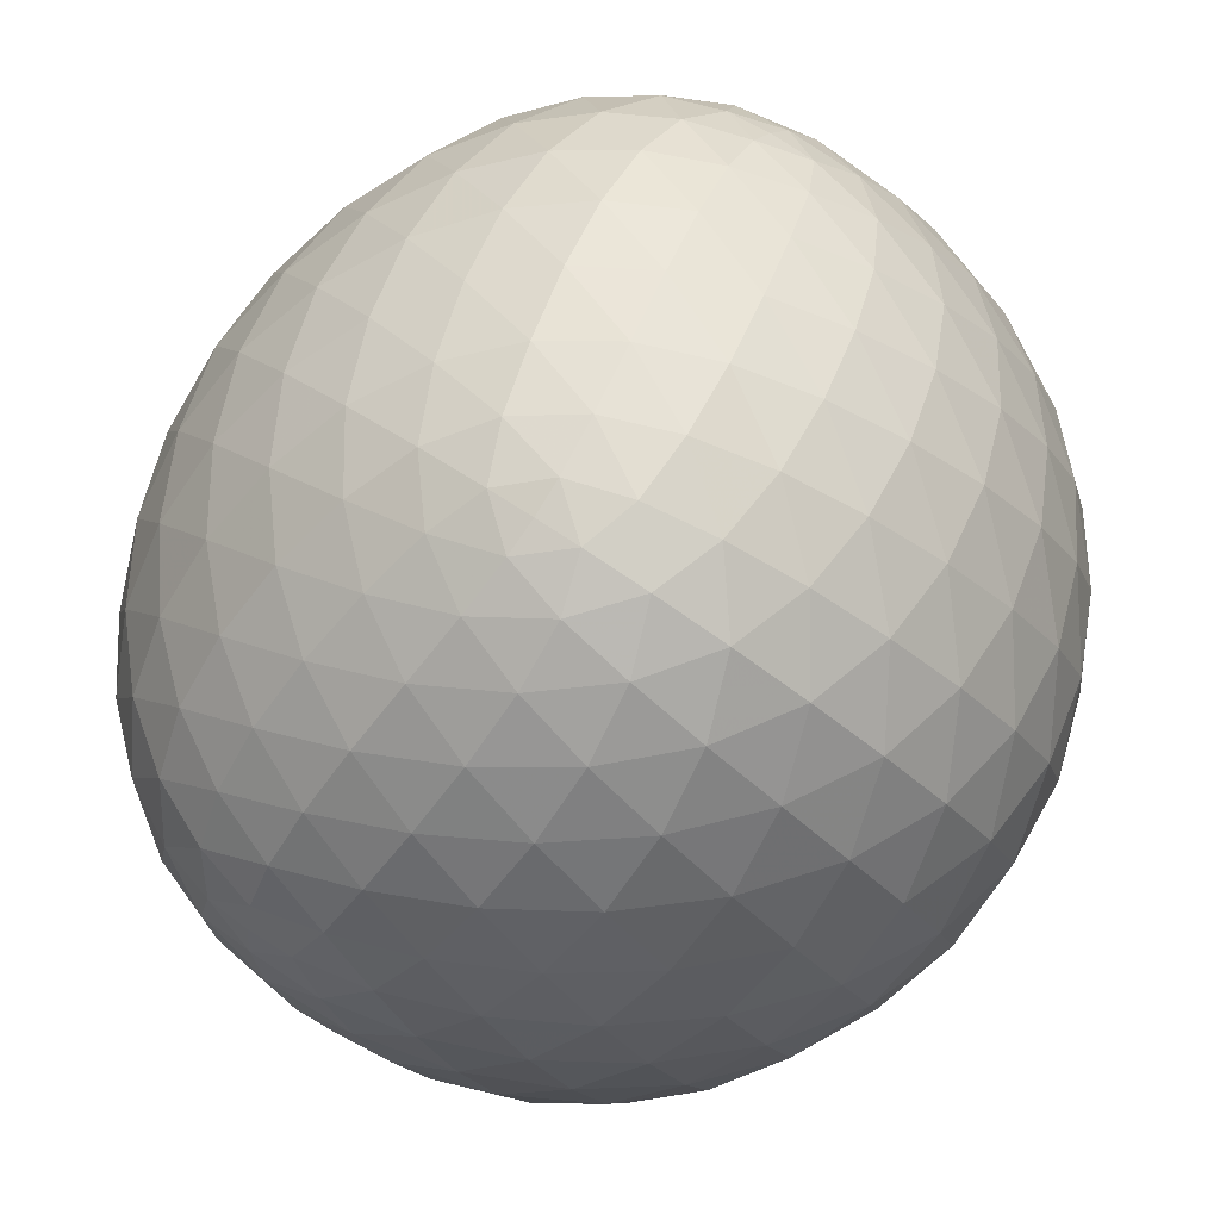
<metadata>
{"format":"obj","ext":"obj","renderer":"f3d","projection":"perspective","resolution":1024,"background":"white","views":[{"elev":-36.5,"azim":129.4,"up":"+Y"}]}
</metadata>
<code>
v -0.5078 -0.5078 -0.5078
v 0.719 -0.4379 -0.4379
v -0.4379 0.719 -0.4379
v 0.4379 0.4379 -0.719
v -0.4379 -0.4379 0.719
v 0.4379 -0.719 0.4379
v -0.719 0.4379 0.4379
v 0.5078 0.5078 0.5078
v -0.6243 0.2604 -0.6243
v 0 0.6542 -0.6542
v 0.01099 0.01099 -0.8737
v 0.6542 0 -0.6542
v 0.2604 -0.6243 -0.6243
v 0 -0.6542 0.6542
v 0.6243 -0.2604 0.6243
v -0.01099 -0.01099 0.8737
v -0.2604 0.6243 0.6243
v -0.6542 0 0.6542
v 0.6542 -0.6542 0
v 0.01099 -0.8737 0.01099
v -0.6243 -0.6243 0.2604
v -0.6542 0.6542 0
v -0.01099 0.8737 -0.01099
v 0.6243 0.6243 -0.2604
v -0.8737 0.01099 0.01099
v 0.8737 -0.01099 -0.01099
v -0.3344 0.4626 -0.7282
v -0.02594 0.3679 -0.823
v -0.3467 0.1106 -0.804
v 0.3679 -0.02594 -0.823
v 0.4626 -0.3344 -0.7282
v 0.1106 -0.3467 -0.804
v 0.3344 -0.4626 0.7282
v 0.3467 -0.1106 0.804
v 0.02594 -0.3679 0.823
v -0.1106 0.3467 0.804
v -0.4626 0.3344 0.7282
v -0.3679 0.02594 0.823
v 0.4626 -0.7282 -0.3344
v 0.3679 -0.823 -0.02594
v 0.1106 -0.804 -0.3467
v -0.02594 -0.823 0.3679
v -0.3344 -0.7282 0.4626
v -0.3467 -0.804 0.1106
v -0.4626 0.7282 0.3344
v -0.1106 0.804 0.3467
v -0.3679 0.823 0.02594
v 0.3467 0.804 -0.1106
v 0.3344 0.7282 -0.4626
v 0.02594 0.823 -0.3679
v -0.7282 -0.3344 0.4626
v -0.823 -0.02594 0.3679
v -0.804 -0.3467 0.1106
v -0.823 0.3679 -0.02594
v -0.7282 0.4626 -0.3344
v -0.804 0.1106 -0.3467
v 0.7282 0.3344 -0.4626
v 0.804 0.3467 -0.1106
v 0.823 0.02594 -0.3679
v 0.804 -0.1106 0.3467
v 0.7282 -0.4626 0.3344
v 0.823 -0.3679 0.02594
v -0.6168 -0.1284 -0.6168
v -0.2827 -0.2827 -0.771
v -0.5459 0.5637 -0.5459
v -0.2807 0.7088 -0.5493
v 0.2807 0.5493 -0.7088
v 0.2832 0.2832 -0.8264
v -0.1284 -0.6168 -0.6168
v 0.5493 0.2807 -0.7088
v 0.7088 -0.2807 -0.5493
v 0.5637 -0.5459 -0.5459
v -0.2807 -0.5493 0.7088
v -0.2832 -0.2832 0.8264
v 0.2807 -0.7088 0.5493
v 0.5459 -0.5637 0.5459
v 0.6168 0.1284 0.6168
v 0.2827 0.2827 0.771
v -0.5493 -0.2807 0.7088
v 0.1284 0.6168 0.6168
v -0.5637 0.5459 0.5459
v -0.7088 0.2807 0.5493
v -0.2827 -0.771 -0.2827
v 0.7088 -0.5493 -0.2807
v 0.5493 -0.7088 0.2807
v 0.2832 -0.8264 0.2832
v -0.6168 -0.6168 -0.1284
v -0.5459 -0.5459 0.5637
v -0.5493 0.7088 -0.2807
v -0.2832 0.8264 -0.2832
v -0.7088 0.5493 0.2807
v 0.2827 0.771 0.2827
v 0.6168 0.6168 0.1284
v 0.5459 0.5459 -0.5637
v -0.771 -0.2827 -0.2827
v -0.8264 0.2832 0.2832
v 0.8264 -0.2832 -0.2832
v 0.771 0.2827 0.2827
v -0.1855 0.4153 -0.7864
v -0.1879 0.2422 -0.8337
v -0.3492 0.2966 -0.7793
v 0.4153 -0.1855 -0.7864
v 0.2966 -0.3492 -0.7793
v 0.2422 -0.1879 -0.8337
v 0.3492 -0.2966 0.7793
v 0.1879 -0.2422 0.8337
v 0.1855 -0.4153 0.7864
v -0.2966 0.3492 0.7793
v -0.4153 0.1855 0.7864
v -0.2422 0.1879 0.8337
v 0.4153 -0.7864 -0.1855
v 0.2422 -0.8337 -0.1879
v 0.2966 -0.7793 -0.3492
v -0.1855 -0.7864 0.4153
v -0.3492 -0.7793 0.2966
v -0.1879 -0.8337 0.2422
v -0.2966 0.7793 0.3492
v -0.2422 0.8337 0.1879
v -0.4153 0.7864 0.1855
v 0.3492 0.7793 -0.2966
v 0.1855 0.7864 -0.4153
v 0.1879 0.8337 -0.2422
v -0.7864 -0.1855 0.4153
v -0.8337 -0.1879 0.2422
v -0.7793 -0.3492 0.2966
v -0.7864 0.4153 -0.1855
v -0.7793 0.2966 -0.3492
v -0.8337 0.2422 -0.1879
v 0.7793 0.3492 -0.2966
v 0.8337 0.1879 -0.2422
v 0.7864 0.1855 -0.4153
v 0.7793 -0.2966 0.3492
v 0.7864 -0.4153 0.1855
v 0.8337 -0.2422 0.1879
v -0.4933 -0.01654 -0.7316
v -0.3251 -0.08679 -0.8018
v -0.4629 -0.2168 -0.709
v -0.42 0.6319 -0.5762
v -0.3084 0.6016 -0.6503
v -0.4598 0.5107 -0.6473
v 0.1326 0.4745 -0.7774
v 0.2676 0.4239 -0.7842
v 0.1337 0.3212 -0.8369
v -0.08679 -0.3251 -0.8018
v -0.01654 -0.4933 -0.7316
v -0.2168 -0.4629 -0.709
v 0.4239 0.2676 -0.7842
v 0.4745 0.1326 -0.7774
v 0.3212 0.1337 -0.8369
v 0.6016 -0.3084 -0.6503
v 0.6319 -0.42 -0.5762
v 0.5107 -0.4598 -0.6473
v -0.1326 -0.4745 0.7774
v -0.1337 -0.3212 0.8369
v -0.2676 -0.4239 0.7842
v 0.42 -0.6319 0.5762
v 0.4598 -0.5107 0.6473
v 0.3084 -0.6016 0.6503
v 0.4933 0.01654 0.7316
v 0.4629 0.2168 0.709
v 0.3251 0.08679 0.8018
v -0.3212 -0.1337 0.8369
v -0.4745 -0.1326 0.7774
v -0.4239 -0.2676 0.7842
v 0.2168 0.4629 0.709
v 0.01654 0.4933 0.7316
v 0.08679 0.3251 0.8018
v -0.5107 0.4598 0.6473
v -0.6319 0.42 0.5762
v -0.6016 0.3084 0.6503
v -0.01654 -0.7316 -0.4933
v -0.08679 -0.8018 -0.3251
v -0.2168 -0.709 -0.4629
v 0.6319 -0.5762 -0.42
v 0.6016 -0.6503 -0.3084
v 0.5107 -0.6473 -0.4598
v 0.4745 -0.7774 0.1326
v 0.4239 -0.7842 0.2676
v 0.3212 -0.8369 0.1337
v -0.3251 -0.8018 -0.08679
v -0.4933 -0.7316 -0.01654
v -0.4629 -0.709 -0.2168
v 0.2676 -0.7842 0.4239
v 0.1326 -0.7774 0.4745
v 0.1337 -0.8369 0.3212
v -0.3084 -0.6503 0.6016
v -0.42 -0.5762 0.6319
v -0.4598 -0.6473 0.5107
v -0.4745 0.7774 -0.1326
v -0.3212 0.8369 -0.1337
v -0.4239 0.7842 -0.2676
v -0.6319 0.5762 0.42
v -0.5107 0.6473 0.4598
v -0.6016 0.6503 0.3084
v 0.01654 0.7316 0.4933
v 0.2168 0.709 0.4629
v 0.08679 0.8018 0.3251
v -0.1337 0.8369 -0.3212
v -0.1326 0.7774 -0.4745
v -0.2676 0.7842 -0.4239
v 0.4629 0.709 0.2168
v 0.4933 0.7316 0.01654
v 0.3251 0.8018 0.08679
v 0.4598 0.6473 -0.5107
v 0.42 0.5762 -0.6319
v 0.3084 0.6503 -0.6016
v -0.7316 -0.4933 -0.01654
v -0.8018 -0.3251 -0.08679
v -0.709 -0.4629 -0.2168
v -0.5762 -0.42 0.6319
v -0.6503 -0.3084 0.6016
v -0.6473 -0.4598 0.5107
v -0.7774 0.1326 0.4745
v -0.7842 0.2676 0.4239
v -0.8369 0.1337 0.3212
v -0.8018 -0.08679 -0.3251
v -0.7316 -0.01654 -0.4933
v -0.709 -0.2168 -0.4629
v -0.7842 0.4239 0.2676
v -0.7774 0.4745 0.1326
v -0.8369 0.3212 0.1337
v -0.6503 0.6016 -0.3084
v -0.5762 0.6319 -0.42
v -0.6473 0.5107 -0.4598
v 0.7774 -0.1326 -0.4745
v 0.8369 -0.1337 -0.3212
v 0.7842 -0.2676 -0.4239
v 0.5762 0.42 -0.6319
v 0.6473 0.4598 -0.5107
v 0.6503 0.3084 -0.6016
v 0.7316 0.4933 0.01654
v 0.709 0.4629 0.2168
v 0.8018 0.3251 0.08679
v 0.8369 -0.3212 -0.1337
v 0.7774 -0.4745 -0.1326
v 0.7842 -0.4239 -0.2676
v 0.709 0.2168 0.4629
v 0.7316 0.01654 0.4933
v 0.8018 0.08679 0.3251
v 0.6473 -0.5107 0.4598
v 0.5762 -0.6319 0.42
v 0.6503 -0.6016 0.3084
v -0.4891 0.3574 -0.7001
v -0.5016 0.179 -0.7281
v -0.1692 0.566 -0.7111
v -0.01831 0.5236 -0.7535
v -0.01672 0.1942 -0.8632
v -0.1722 0.05432 -0.8528
v 0.1942 -0.01672 -0.8632
v 0.05432 -0.1722 -0.8528
v 0.5236 -0.01831 -0.7535
v 0.566 -0.1692 -0.7111
v 0.3574 -0.4891 -0.7001
v 0.179 -0.5016 -0.7281
v 0.1692 -0.566 0.7111
v 0.01831 -0.5236 0.7535
v 0.4891 -0.3574 0.7001
v 0.5016 -0.179 0.7281
v 0.1722 -0.05432 0.8528
v 0.01672 -0.1942 0.8632
v -0.05432 0.1722 0.8528
v -0.1942 0.01672 0.8632
v -0.179 0.5016 0.7281
v -0.3574 0.4891 0.7001
v -0.566 0.1692 0.7111
v -0.5236 0.01831 0.7535
v 0.3574 -0.7001 -0.4891
v 0.179 -0.7281 -0.5016
v 0.566 -0.7111 -0.1692
v 0.5236 -0.7535 -0.01831
v 0.1942 -0.8632 -0.01672
v 0.05432 -0.8528 -0.1722
v -0.01672 -0.8632 0.1942
v -0.1722 -0.8528 0.05432
v -0.01831 -0.7535 0.5236
v -0.1692 -0.7111 0.566
v -0.4891 -0.7001 0.3574
v -0.5016 -0.7281 0.179
v -0.566 0.7111 0.1692
v -0.5236 0.7535 0.01831
v -0.3574 0.7001 0.4891
v -0.179 0.7281 0.5016
v -0.05432 0.8528 0.1722
v -0.1942 0.8632 0.01672
v 0.1722 0.8528 -0.05432
v 0.01672 0.8632 -0.1942
v 0.5016 0.7281 -0.179
v 0.4891 0.7001 -0.3574
v 0.1692 0.7111 -0.566
v 0.01831 0.7535 -0.5236
v -0.7001 -0.4891 0.3574
v -0.7281 -0.5016 0.179
v -0.7111 -0.1692 0.566
v -0.7535 -0.01831 0.5236
v -0.8632 -0.01672 0.1942
v -0.8528 -0.1722 0.05432
v -0.8632 0.1942 -0.01672
v -0.8528 0.05432 -0.1722
v -0.7535 0.5236 -0.01831
v -0.7111 0.566 -0.1692
v -0.7001 0.3574 -0.4891
v -0.7281 0.179 -0.5016
v 0.7111 0.1692 -0.566
v 0.7535 0.01831 -0.5236
v 0.7001 0.4891 -0.3574
v 0.7281 0.5016 -0.179
v 0.8528 0.1722 -0.05432
v 0.8632 0.01672 -0.1942
v 0.8528 -0.05432 0.1722
v 0.8632 -0.1942 0.01672
v 0.7281 -0.179 0.5016
v 0.7001 -0.3574 0.4891
v 0.7111 -0.566 0.1692
v 0.7535 -0.5236 0.01831
v -0.5762 -0.3262 -0.5762
v -0.4082 -0.4082 -0.6582
v -0.6322 0.07147 -0.6322
v -0.1393 -0.1393 -0.843
v -0.5939 0.4263 -0.5939
v -0.4879 0.6639 -0.4879
v -0.3824 0.7186 -0.4879
v -0.1472 0.6874 -0.6068
v 0.1544 0.1544 -0.8658
v 0.1472 0.6068 -0.6874
v 0.3824 0.4879 -0.7186
v 0.3824 0.3824 -0.7693
v -0.3262 -0.5762 -0.5762
v 0.07147 -0.6322 -0.6322
v 0.4879 0.3824 -0.7186
v 0.6068 0.1472 -0.6874
v 0.4263 -0.5939 -0.5939
v 0.6874 -0.1472 -0.6068
v 0.7186 -0.3824 -0.4879
v 0.6639 -0.4879 -0.4879
v -0.3824 -0.4879 0.7186
v -0.3824 -0.3824 0.7693
v -0.1472 -0.6068 0.6874
v -0.1544 -0.1544 0.8658
v 0.1472 -0.6874 0.6068
v 0.3824 -0.7186 0.4879
v 0.4879 -0.6639 0.4879
v 0.5939 -0.4263 0.5939
v 0.1393 0.1393 0.843
v 0.6322 -0.07147 0.6322
v 0.5762 0.3262 0.5762
v 0.4082 0.4082 0.6582
v -0.4879 -0.3824 0.7186
v -0.6068 -0.1472 0.6874
v 0.3262 0.5762 0.5762
v -0.07147 0.6322 0.6322
v -0.6874 0.1472 0.6068
v -0.4263 0.5939 0.5939
v -0.6639 0.4879 0.4879
v -0.7186 0.3824 0.4879
v -0.4082 -0.6582 -0.4082
v -0.1393 -0.843 -0.1393
v 0.7186 -0.4879 -0.3824
v 0.6874 -0.6068 -0.1472
v 0.1544 -0.8658 0.1544
v 0.6068 -0.6874 0.1472
v 0.4879 -0.7186 0.3824
v 0.3824 -0.7693 0.3824
v -0.5762 -0.5762 -0.3262
v -0.6322 -0.6322 0.07147
v -0.5939 -0.5939 0.4263
v -0.4879 -0.4879 0.6639
v -0.4879 0.7186 -0.3824
v -0.3824 0.7693 -0.3824
v -0.6068 0.6874 -0.1472
v -0.1544 0.8658 -0.1544
v -0.6874 0.6068 0.1472
v -0.7186 0.4879 0.3824
v 0.1393 0.843 0.1393
v 0.4082 0.6582 0.4082
v 0.5762 0.5762 0.3262
v 0.6322 0.6322 -0.07147
v 0.5939 0.5939 -0.4263
v 0.4879 0.4879 -0.6639
v -0.6582 -0.4082 -0.4082
v -0.843 -0.1393 -0.1393
v -0.8658 0.1544 0.1544
v -0.7693 0.3824 0.3824
v 0.7693 -0.3824 -0.3824
v 0.8658 -0.1544 -0.1544
v 0.843 0.1393 0.1393
v 0.6582 0.4082 0.4082
f 99 100 101
f 102 103 104
f 105 106 107
f 108 109 110
f 111 112 113
f 114 115 116
f 117 118 119
f 120 121 122
f 123 124 125
f 126 127 128
f 129 130 131
f 132 133 134
f 135 136 137
f 138 139 140
f 141 142 143
f 144 145 146
f 147 148 149
f 150 151 152
f 153 154 155
f 156 157 158
f 159 160 161
f 162 163 164
f 165 166 167
f 168 169 170
f 171 172 173
f 174 175 176
f 177 178 179
f 180 181 182
f 183 184 185
f 186 187 188
f 189 190 191
f 192 193 194
f 195 196 197
f 198 199 200
f 201 202 203
f 204 205 206
f 207 208 209
f 210 211 212
f 213 214 215
f 216 217 218
f 219 220 221
f 222 223 224
f 225 226 227
f 228 229 230
f 231 232 233
f 234 235 236
f 237 238 239
f 240 241 242
f 243 101 244
f 245 246 99
f 100 247 248
f 249 104 250
f 251 252 102
f 103 253 254
f 255 107 256
f 257 258 105
f 106 259 260
f 261 110 262
f 263 264 108
f 109 265 266
f 267 113 268
f 269 270 111
f 112 271 272
f 273 116 274
f 275 276 114
f 115 277 278
f 279 119 280
f 281 282 117
f 118 283 284
f 285 122 286
f 287 288 120
f 121 289 290
f 291 125 292
f 293 294 123
f 124 295 296
f 297 128 298
f 299 300 126
f 127 301 302
f 303 131 304
f 305 306 129
f 130 307 308
f 309 134 310
f 311 312 132
f 133 313 314
f 315 137 316
f 317 244 135
f 136 248 318
f 319 140 243
f 320 321 138
f 139 322 245
f 247 143 323
f 246 324 141
f 142 325 326
f 316 146 327
f 318 250 144
f 145 254 328
f 323 149 249
f 326 329 147
f 148 330 251
f 253 152 331
f 252 332 150
f 151 333 334
f 335 155 336
f 337 256 153
f 154 260 338
f 339 158 255
f 340 341 156
f 157 342 257
f 259 161 343
f 258 344 159
f 160 345 346
f 336 164 347
f 338 262 162
f 163 266 348
f 343 167 261
f 346 349 165
f 166 350 263
f 265 170 351
f 264 352 168
f 169 353 354
f 327 173 355
f 328 268 171
f 172 272 356
f 331 176 267
f 334 357 174
f 175 358 269
f 271 179 359
f 270 360 177
f 178 361 362
f 355 182 363
f 356 274 180
f 181 278 364
f 359 185 273
f 362 340 183
f 184 339 275
f 277 188 365
f 276 337 186
f 187 335 366
f 367 191 368
f 369 280 189
f 190 284 370
f 371 194 279
f 372 353 192
f 193 352 281
f 283 197 373
f 282 350 195
f 196 349 374
f 368 200 321
f 370 286 198
f 199 290 322
f 373 203 285
f 374 375 201
f 202 376 287
f 289 206 324
f 288 377 204
f 205 378 325
f 363 209 379
f 364 292 207
f 208 296 380
f 365 212 291
f 366 347 210
f 211 348 293
f 295 215 381
f 294 351 213
f 214 354 382
f 379 218 315
f 380 298 216
f 217 302 317
f 381 221 297
f 382 372 219
f 220 371 299
f 301 224 319
f 300 369 222
f 223 367 320
f 333 227 383
f 332 304 225
f 226 308 384
f 330 230 303
f 329 378 228
f 229 377 305
f 307 233 385
f 306 376 231
f 232 375 386
f 383 236 357
f 384 310 234
f 235 314 358
f 385 239 309
f 386 345 237
f 238 344 311
f 313 242 360
f 312 342 240
f 241 341 361
f 27 99 101
f 99 28 100
f 101 100 29
f 30 102 104
f 102 31 103
f 104 103 32
f 33 105 107
f 105 34 106
f 107 106 35
f 36 108 110
f 108 37 109
f 110 109 38
f 39 111 113
f 111 40 112
f 113 112 41
f 42 114 116
f 114 43 115
f 116 115 44
f 45 117 119
f 117 46 118
f 119 118 47
f 48 120 122
f 120 49 121
f 122 121 50
f 51 123 125
f 123 52 124
f 125 124 53
f 54 126 128
f 126 55 127
f 128 127 56
f 57 129 131
f 129 58 130
f 131 130 59
f 60 132 134
f 132 61 133
f 134 133 62
f 63 135 137
f 135 29 136
f 137 136 64
f 65 138 140
f 138 66 139
f 140 139 27
f 28 141 143
f 141 67 142
f 143 142 68
f 64 144 146
f 144 32 145
f 146 145 69
f 68 147 149
f 147 70 148
f 149 148 30
f 31 150 152
f 150 71 151
f 152 151 72
f 73 153 155
f 153 35 154
f 155 154 74
f 75 156 158
f 156 76 157
f 158 157 33
f 34 159 161
f 159 77 160
f 161 160 78
f 74 162 164
f 162 38 163
f 164 163 79
f 78 165 167
f 165 80 166
f 167 166 36
f 37 168 170
f 168 81 169
f 170 169 82
f 69 171 173
f 171 41 172
f 173 172 83
f 72 174 176
f 174 84 175
f 176 175 39
f 40 177 179
f 177 85 178
f 179 178 86
f 83 180 182
f 180 44 181
f 182 181 87
f 86 183 185
f 183 75 184
f 185 184 42
f 43 186 188
f 186 73 187
f 188 187 88
f 89 189 191
f 189 47 190
f 191 190 90
f 91 192 194
f 192 81 193
f 194 193 45
f 46 195 197
f 195 80 196
f 197 196 92
f 90 198 200
f 198 50 199
f 200 199 66
f 92 201 203
f 201 93 202
f 203 202 48
f 49 204 206
f 204 94 205
f 206 205 67
f 87 207 209
f 207 53 208
f 209 208 95
f 88 210 212
f 210 79 211
f 212 211 51
f 52 213 215
f 213 82 214
f 215 214 96
f 95 216 218
f 216 56 217
f 218 217 63
f 96 219 221
f 219 91 220
f 221 220 54
f 55 222 224
f 222 89 223
f 224 223 65
f 71 225 227
f 225 59 226
f 227 226 97
f 70 228 230
f 228 94 229
f 230 229 57
f 58 231 233
f 231 93 232
f 233 232 98
f 97 234 236
f 234 62 235
f 236 235 84
f 98 237 239
f 237 77 238
f 239 238 60
f 61 240 242
f 240 76 241
f 242 241 85
f 9 243 244
f 243 27 101
f 244 101 29
f 27 245 99
f 245 10 246
f 99 246 28
f 29 100 248
f 100 28 247
f 248 247 11
f 11 249 250
f 249 30 104
f 250 104 32
f 30 251 102
f 251 12 252
f 102 252 31
f 32 103 254
f 103 31 253
f 254 253 13
f 14 255 256
f 255 33 107
f 256 107 35
f 33 257 105
f 257 15 258
f 105 258 34
f 35 106 260
f 106 34 259
f 260 259 16
f 16 261 262
f 261 36 110
f 262 110 38
f 36 263 108
f 263 17 264
f 108 264 37
f 38 109 266
f 109 37 265
f 266 265 18
f 13 267 268
f 267 39 113
f 268 113 41
f 39 269 111
f 269 19 270
f 111 270 40
f 41 112 272
f 112 40 271
f 272 271 20
f 20 273 274
f 273 42 116
f 274 116 44
f 42 275 114
f 275 14 276
f 114 276 43
f 44 115 278
f 115 43 277
f 278 277 21
f 22 279 280
f 279 45 119
f 280 119 47
f 45 281 117
f 281 17 282
f 117 282 46
f 47 118 284
f 118 46 283
f 284 283 23
f 23 285 286
f 285 48 122
f 286 122 50
f 48 287 120
f 287 24 288
f 120 288 49
f 50 121 290
f 121 49 289
f 290 289 10
f 21 291 292
f 291 51 125
f 292 125 53
f 51 293 123
f 293 18 294
f 123 294 52
f 53 124 296
f 124 52 295
f 296 295 25
f 25 297 298
f 297 54 128
f 298 128 56
f 54 299 126
f 299 22 300
f 126 300 55
f 56 127 302
f 127 55 301
f 302 301 9
f 12 303 304
f 303 57 131
f 304 131 59
f 57 305 129
f 305 24 306
f 129 306 58
f 59 130 308
f 130 58 307
f 308 307 26
f 26 309 310
f 309 60 134
f 310 134 62
f 60 311 132
f 311 15 312
f 132 312 61
f 62 133 314
f 133 61 313
f 314 313 19
f 1 315 316
f 315 63 137
f 316 137 64
f 63 317 135
f 317 9 244
f 135 244 29
f 64 136 318
f 136 29 248
f 318 248 11
f 9 319 243
f 319 65 140
f 243 140 27
f 65 320 138
f 320 3 321
f 138 321 66
f 27 139 245
f 139 66 322
f 245 322 10
f 11 247 323
f 247 28 143
f 323 143 68
f 28 246 141
f 246 10 324
f 141 324 67
f 68 142 326
f 142 67 325
f 326 325 4
f 1 316 327
f 316 64 146
f 327 146 69
f 64 318 144
f 318 11 250
f 144 250 32
f 69 145 328
f 145 32 254
f 328 254 13
f 11 323 249
f 323 68 149
f 249 149 30
f 68 326 147
f 326 4 329
f 147 329 70
f 30 148 251
f 148 70 330
f 251 330 12
f 13 253 331
f 253 31 152
f 331 152 72
f 31 252 150
f 252 12 332
f 150 332 71
f 72 151 334
f 151 71 333
f 334 333 2
f 5 335 336
f 335 73 155
f 336 155 74
f 73 337 153
f 337 14 256
f 153 256 35
f 74 154 338
f 154 35 260
f 338 260 16
f 14 339 255
f 339 75 158
f 255 158 33
f 75 340 156
f 340 6 341
f 156 341 76
f 33 157 257
f 157 76 342
f 257 342 15
f 16 259 343
f 259 34 161
f 343 161 78
f 34 258 159
f 258 15 344
f 159 344 77
f 78 160 346
f 160 77 345
f 346 345 8
f 5 336 347
f 336 74 164
f 347 164 79
f 74 338 162
f 338 16 262
f 162 262 38
f 79 163 348
f 163 38 266
f 348 266 18
f 16 343 261
f 343 78 167
f 261 167 36
f 78 346 165
f 346 8 349
f 165 349 80
f 36 166 263
f 166 80 350
f 263 350 17
f 18 265 351
f 265 37 170
f 351 170 82
f 37 264 168
f 264 17 352
f 168 352 81
f 82 169 354
f 169 81 353
f 354 353 7
f 1 327 355
f 327 69 173
f 355 173 83
f 69 328 171
f 328 13 268
f 171 268 41
f 83 172 356
f 172 41 272
f 356 272 20
f 13 331 267
f 331 72 176
f 267 176 39
f 72 334 174
f 334 2 357
f 174 357 84
f 39 175 269
f 175 84 358
f 269 358 19
f 20 271 359
f 271 40 179
f 359 179 86
f 40 270 177
f 270 19 360
f 177 360 85
f 86 178 362
f 178 85 361
f 362 361 6
f 1 355 363
f 355 83 182
f 363 182 87
f 83 356 180
f 356 20 274
f 180 274 44
f 87 181 364
f 181 44 278
f 364 278 21
f 20 359 273
f 359 86 185
f 273 185 42
f 86 362 183
f 362 6 340
f 183 340 75
f 42 184 275
f 184 75 339
f 275 339 14
f 21 277 365
f 277 43 188
f 365 188 88
f 43 276 186
f 276 14 337
f 186 337 73
f 88 187 366
f 187 73 335
f 366 335 5
f 3 367 368
f 367 89 191
f 368 191 90
f 89 369 189
f 369 22 280
f 189 280 47
f 90 190 370
f 190 47 284
f 370 284 23
f 22 371 279
f 371 91 194
f 279 194 45
f 91 372 192
f 372 7 353
f 192 353 81
f 45 193 281
f 193 81 352
f 281 352 17
f 23 283 373
f 283 46 197
f 373 197 92
f 46 282 195
f 282 17 350
f 195 350 80
f 92 196 374
f 196 80 349
f 374 349 8
f 3 368 321
f 368 90 200
f 321 200 66
f 90 370 198
f 370 23 286
f 198 286 50
f 66 199 322
f 199 50 290
f 322 290 10
f 23 373 285
f 373 92 203
f 285 203 48
f 92 374 201
f 374 8 375
f 201 375 93
f 48 202 287
f 202 93 376
f 287 376 24
f 10 289 324
f 289 49 206
f 324 206 67
f 49 288 204
f 288 24 377
f 204 377 94
f 67 205 325
f 205 94 378
f 325 378 4
f 1 363 379
f 363 87 209
f 379 209 95
f 87 364 207
f 364 21 292
f 207 292 53
f 95 208 380
f 208 53 296
f 380 296 25
f 21 365 291
f 365 88 212
f 291 212 51
f 88 366 210
f 366 5 347
f 210 347 79
f 51 211 293
f 211 79 348
f 293 348 18
f 25 295 381
f 295 52 215
f 381 215 96
f 52 294 213
f 294 18 351
f 213 351 82
f 96 214 382
f 214 82 354
f 382 354 7
f 1 379 315
f 379 95 218
f 315 218 63
f 95 380 216
f 380 25 298
f 216 298 56
f 63 217 317
f 217 56 302
f 317 302 9
f 25 381 297
f 381 96 221
f 297 221 54
f 96 382 219
f 382 7 372
f 219 372 91
f 54 220 299
f 220 91 371
f 299 371 22
f 9 301 319
f 301 55 224
f 319 224 65
f 55 300 222
f 300 22 369
f 222 369 89
f 65 223 320
f 223 89 367
f 320 367 3
f 2 333 383
f 333 71 227
f 383 227 97
f 71 332 225
f 332 12 304
f 225 304 59
f 97 226 384
f 226 59 308
f 384 308 26
f 12 330 303
f 330 70 230
f 303 230 57
f 70 329 228
f 329 4 378
f 228 378 94
f 57 229 305
f 229 94 377
f 305 377 24
f 26 307 385
f 307 58 233
f 385 233 98
f 58 306 231
f 306 24 376
f 231 376 93
f 98 232 386
f 232 93 375
f 386 375 8
f 2 383 357
f 383 97 236
f 357 236 84
f 97 384 234
f 384 26 310
f 234 310 62
f 84 235 358
f 235 62 314
f 358 314 19
f 26 385 309
f 385 98 239
f 309 239 60
f 98 386 237
f 386 8 345
f 237 345 77
f 60 238 311
f 238 77 344
f 311 344 15
f 19 313 360
f 313 61 242
f 360 242 85
f 61 312 240
f 312 15 342
f 240 342 76
f 85 241 361
f 241 76 341
f 361 341 6

</code>
